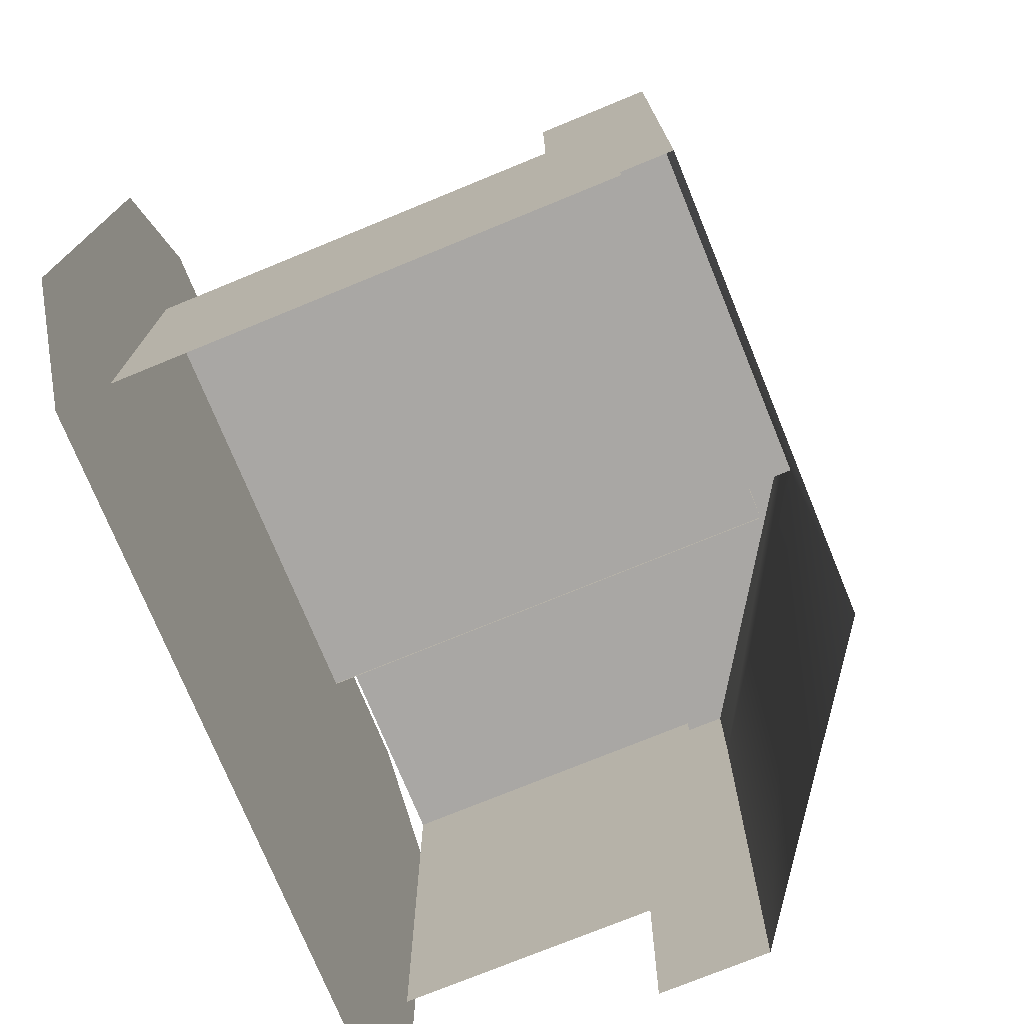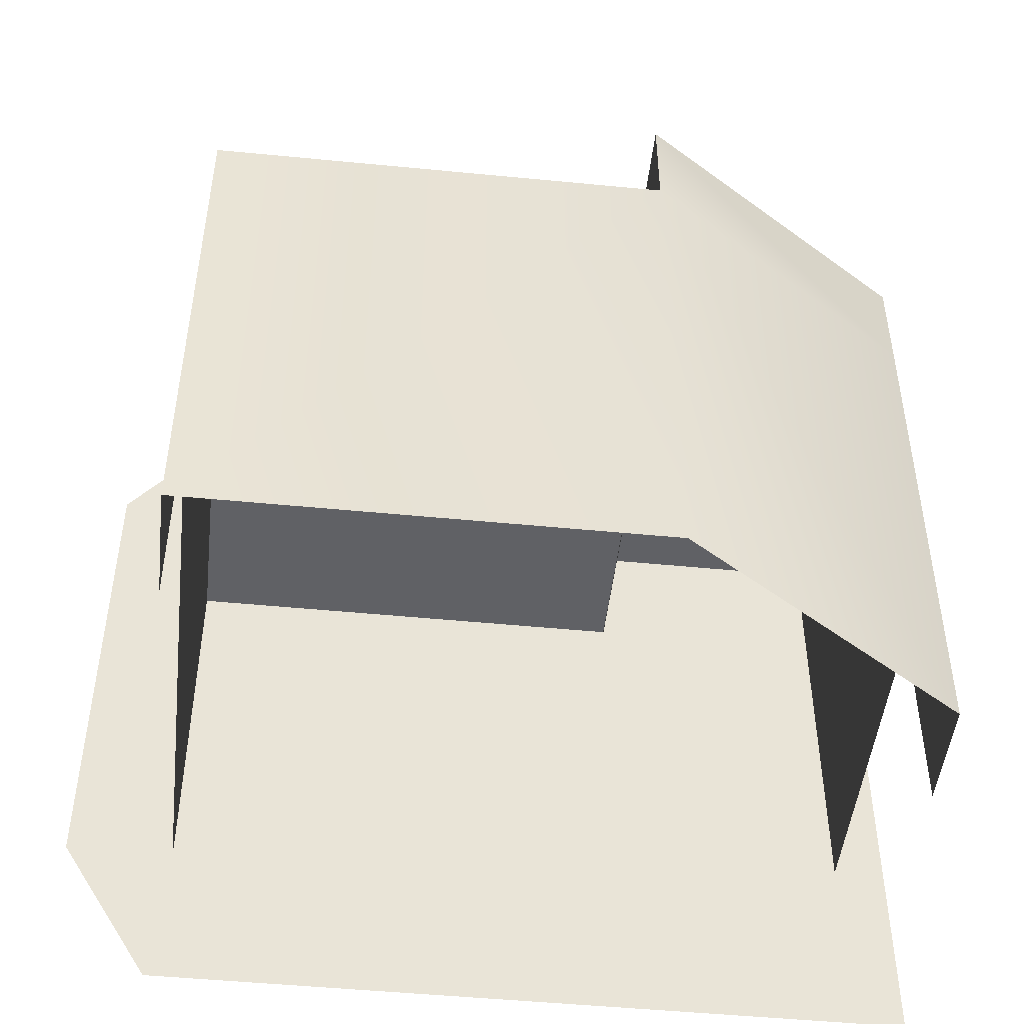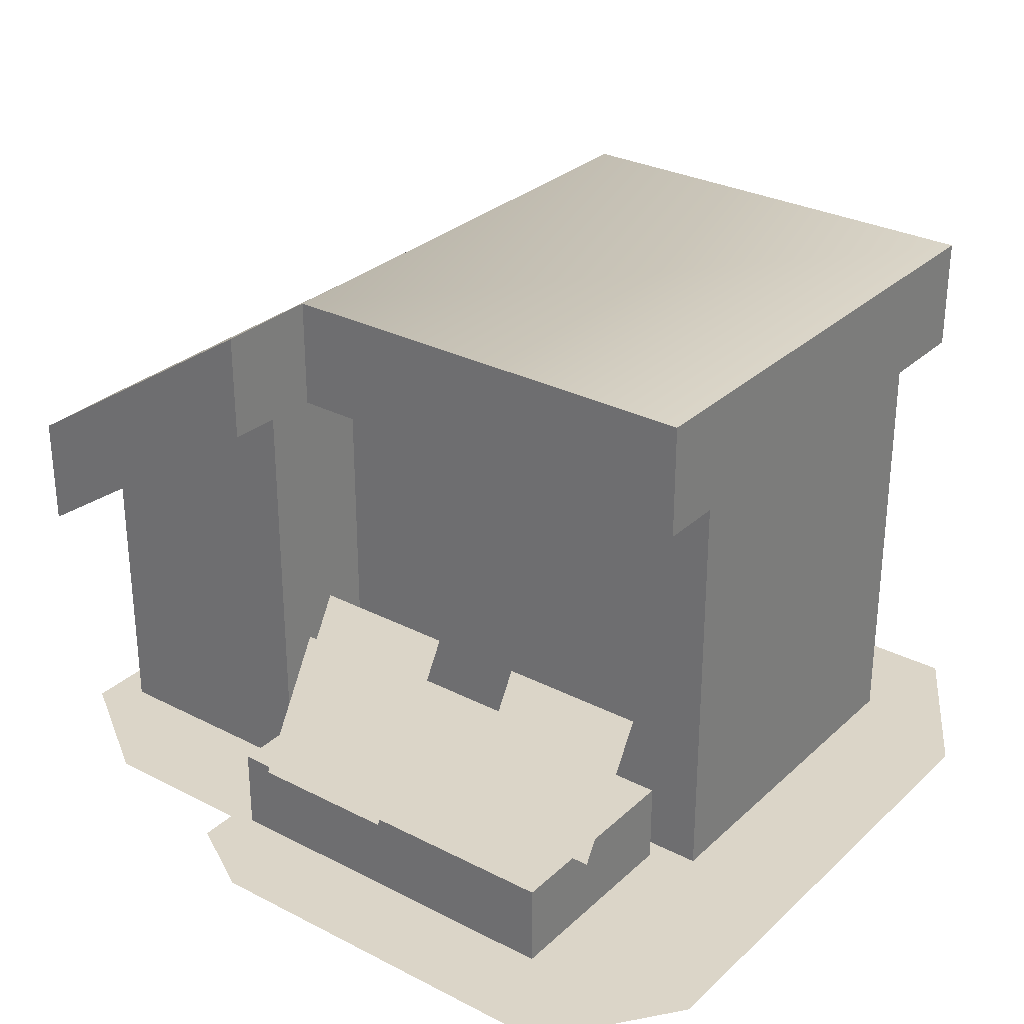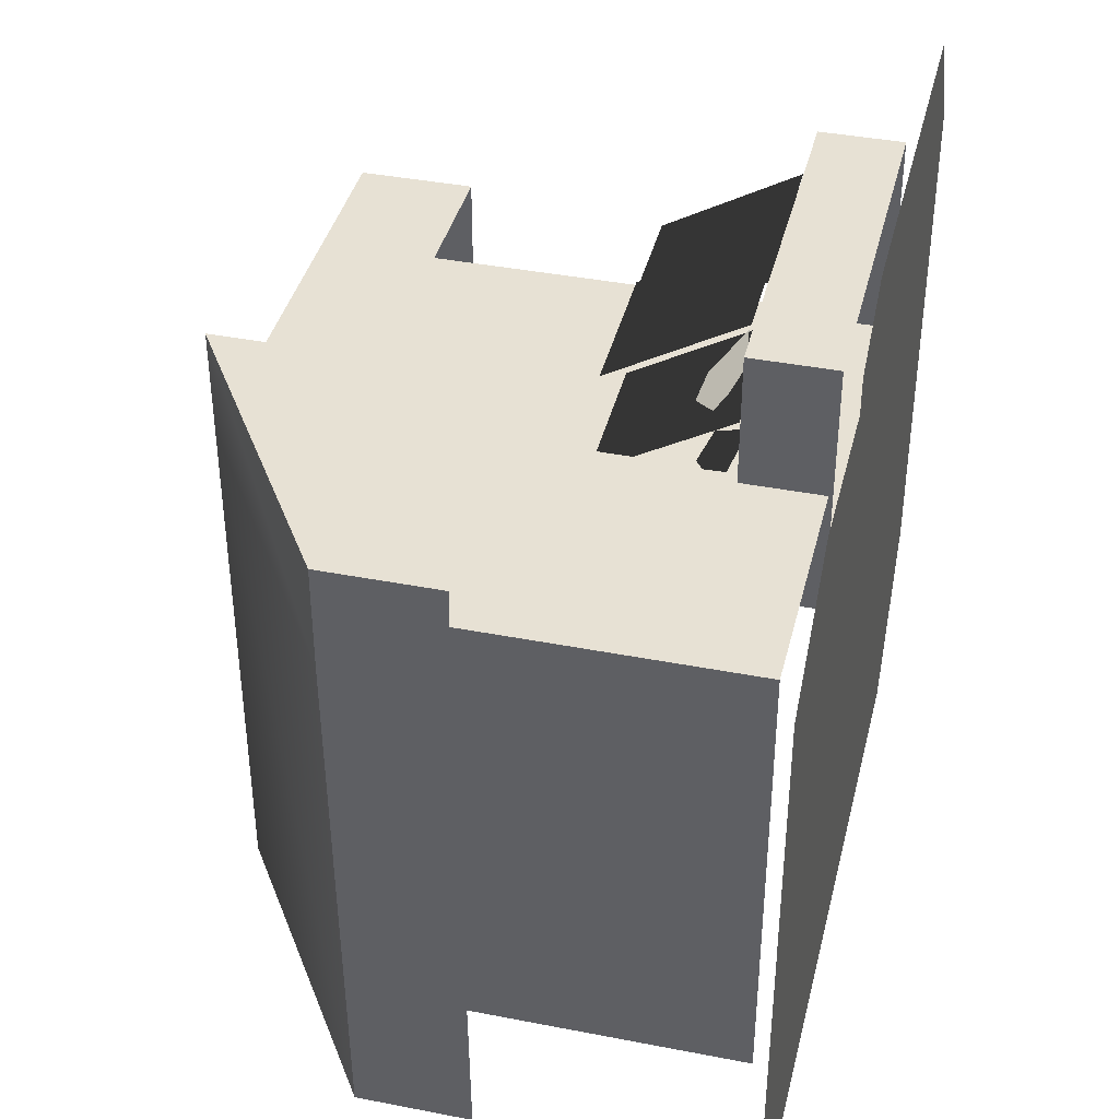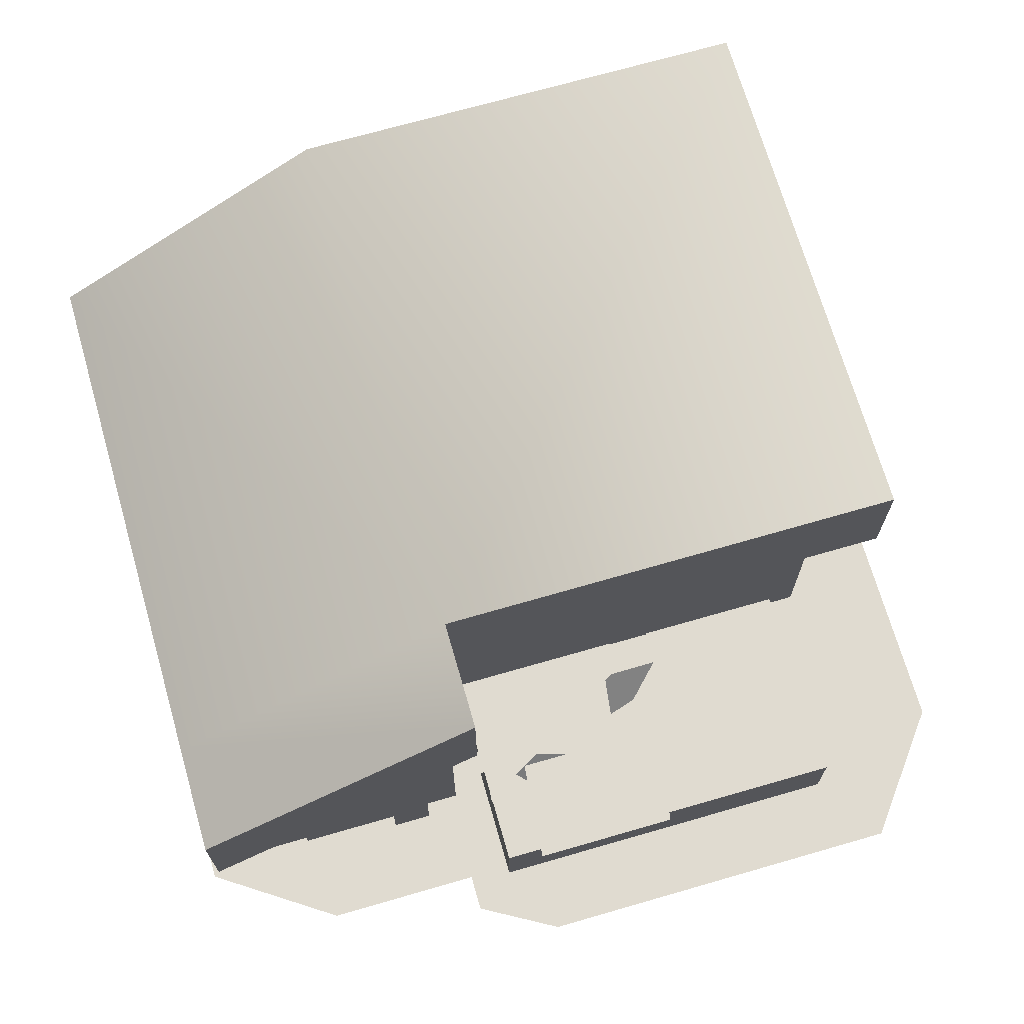
<metadata>
{"format":"obj","ext":"obj","renderer":"f3d","projection":"perspective","resolution":1024,"background":"white","views":[{"elev":-74.8,"azim":112.3,"up":"+Z"},{"elev":-48.4,"azim":173.7,"up":"+Z"},{"elev":29.5,"azim":37.1,"up":"+Y"},{"elev":39.6,"azim":-76.4,"up":"+Z"},{"elev":70.2,"azim":-16.1,"up":"+Y"}]}
</metadata>
<code>
g polygon0
v -13.82 27.61 26.97
v -23.18 27.61 26.97
v -23.18 19.96 26.97
v -13.82 19.96 26.97
v 23.02 32.61 14.97
v 12.68 32.61 14.97
v 12.68 20.96 14.97
v 23.02 20.96 14.97
v 12.68 32.61 14.97
v 2.82 32.61 14.97
v 2.82 20.96 14.97
v 12.68 20.96 14.97
f 1 2 3 4
f 5 6 7 8
f 9 10 11 12
g polygon1
v 44.61 2 24.96
v 44.61 2 -21.91
v 35.45 2 24.96
v 35.45 2 -21.91
v -10.09 2 24.96
v -10.09 2 -21.91
v -25.62 2 24.96
v -25.62 2 -21.91
v -37.58 2 24.96
v -37.58 2 -21.91
f 13 14 15
f 14 16 15
f 15 16 17
f 16 18 17
f 17 18 19
f 18 20 19
f 19 20 21
f 20 22 21
v 35.45 2 -21.91
v 35.45 2 -36.77
v -10.09 2 -21.91
v -10.09 2 -36.77
v -25.62 2 -21.91
v -25.62 2 -36.77
v -37.58 2 -21.91
v -37.58 2 -36.77
f 23 24 25
f 24 26 25
f 25 26 27
f 26 28 27
f 27 28 29
f 28 30 29
v -25.62 2 24.96
v -25.62 2 32.96
v -10.09 2 24.96
v -10.09 2 32.96
v 35.45 2 24.96
v 35.45 2 32.96
f 31 32 33
f 32 34 33
f 33 34 35
f 34 36 35
v 35.45 2 32.96
v -10.09 2 36.6
v -2.406 2 40.96
v 35.45 2 40.96
v 44.61 2 24.96
v 35.45 2 32.96
v 35.45 2 40.96
v 44.61 2 28.96
f 37 38 39 40
f 41 42 43 44
v 35.45 2 32.96
v -10.09 2 32.96
v -10.09 2 36.6
v 44.61 2 24.96
v 35.45 2 24.96
v 35.45 2 32.96
v 35.45 2 -36.77
v 35.45 2 -21.91
v 44.61 2 -21.91
v -37.58 2 24.96
v -25.62 2 32.96
v -25.62 2 24.96
f 45 46 47
f 48 49 50
f 51 52 53
f 54 55 56
g polygon2
v -6 12 34
v -6 4 34
v -2.158 12 34
v -2.158 4 34
v 26.03 12 34
v 26.03 4 34
v 30 12 34
v 30 4 34
f 57 58 59
f 58 60 59
f 59 60 61
f 60 62 61
f 61 62 63
f 62 64 63
v 30 4 14
v 30 12 14
v 30 4 18.2
v 30 12 18.2
v 30 4 24
v 30 12 24
f 65 66 67
f 66 68 67
f 67 68 69
f 68 70 69
v -6 4 24
v -6 12 24
v -6 4 18.2
v -6 12 18.2
v -6 4 14
v -6 12 14
f 71 72 73
f 72 74 73
f 73 74 75
f 74 76 75
v -6 4 34
v -6 12 34
v -6 4 29.8
v -6 12 29.8
v -6 4 24
v -6 12 24
f 77 78 79
f 78 80 79
f 79 80 81
f 80 82 81
v 26.16 12 18.2
v 26.16 12 14
v -2.029 12 18.2
v -2.029 12 14
v -6 12 18.2
v -6 12 14
f 83 84 85
f 84 86 85
f 85 86 87
f 86 88 87
v -2.158 12 29.8
v -2.158 12 34
v 26.03 12 29.8
v 26.03 12 34
v 30 12 29.8
v 30 12 34
f 89 90 91
f 90 92 91
f 91 92 93
f 92 94 93
v -2.158 12 24
v -6 12 24
v -2.158 12 29.8
v -6 12 29.8
v -2.158 12 34
v -6 12 34
f 95 96 97
f 96 98 97
f 97 98 99
f 98 100 99
v 26.09 36.92 14.97
v 23.02 32.61 14.97
v 26.09 16.65 14.97
v 23.02 20.96 14.97
v 12.79 16.65 14.97
v 12.68 20.96 14.97
f 101 102 103
f 102 104 103
f 103 104 105
f 104 106 105
v -23.18 27.61 26.97
v -26.25 31.92 26.97
v -23.18 19.96 26.97
v -26.25 15.65 26.97
v -13.82 19.96 26.97
v -13.71 15.65 26.97
f 107 108 109
f 108 110 109
f 109 110 111
f 110 112 111
v 26.16 12 24
v 30 12 24
v 26.16 12 18.2
v 30 12 18.2
v 26.16 12 14
v 30 12 14
f 113 114 115
f 114 116 115
f 115 116 117
f 116 118 117
v 30 4 24
v 30 12 24
v 30 4 29.8
v 30 12 29.8
v 30 4 34
v 30 12 34
f 119 120 121
f 120 122 121
f 121 122 123
f 122 124 123
v 23.02 32.61 14.97
v 26.09 36.92 14.97
v 12.68 32.61 14.97
v 12.71 36.92 14.97
v 2.82 32.61 14.97
v -0.252 36.92 14.97
f 125 126 127
f 126 128 127
f 127 128 129
f 128 130 129
v 2.82 32.61 14.97
v -0.252 36.92 14.97
v 2.82 20.96 14.97
v -0.252 16.65 14.97
v 12.68 20.96 14.97
v 12.79 16.65 14.97
f 131 132 133
f 132 134 133
f 133 134 135
f 134 136 135
v -35.2 28.4 30.4
v -35.2 39.2 30.4
v -35.2 28.5 20.24
v -35.2 39.2 20.24
v -35.2 27.9 -30.4
v -35.2 38.7 -30.4
f 137 138 139
f 138 140 139
f 139 140 141
f 140 142 141
v -8.082 56.8 -30.4
v -35.2 38.7 -30.4
v -8.082 56.8 20.32
v -35.2 39.2 20.24
v -8.082 56.8 30.4
v -35.2 39.2 30.4
f 143 144 145
f 144 146 145
f 145 146 147
f 146 148 147
v -9.359 4 24
v -9.359 52 24
v -21.03 4 24
v -21.03 43.75 24
v -32 4 24
v -32 36 24
f 149 150 151
f 150 152 151
f 151 152 153
f 152 154 153
v -9.359 52 12.24
v -9.359 4 12.24
v 12.15 52 12.24
v 12.15 4 12.24
v 34.03 52 12.24
v 34.03 4 12.24
f 155 156 157
f 156 158 157
f 157 158 159
f 158 160 159
v 26.16 12 18.2
v -2.029 12 18.2
v -2.029 12 24
v 26.16 12 24
v -3.07 16.03 20.74
v -5.641 15.03 21.95
v -4.064 12.06 24.04
v -1.197 12.51 23.23
v -6 12 24
v -2.029 12 24
v -2.029 12 18.2
v -6 12 18.2
v -2.158 12 29.8
v 26.03 12 29.8
v 26.03 12 24
v -2.158 12 24
v 30 12 24
v 26.03 12 24
v 26.03 12 29.8
v 30 12 29.8
v -13.13 16.08 28.03
v -13.13 31.96 28.03
v -16.82 31.96 28.03
v -16.82 16.08 28.03
v -13.79 31.92 26.97
v -26.25 31.92 26.97
v -23.18 27.61 26.97
v -13.82 27.61 26.97
v 2.803 16.31 25.76
v -0.06445 16.75 24.94
v -1.641 13.79 27.03
v 0.9297 12.78 28.25
v 9.93 17.03 18.74
v 7.359 16.03 19.95
v 8.936 13.06 22.04
v 11.8 13.51 21.23
v 14.55 19.08 16.03
v 14.55 35.46 16.03
v 10.5 35.46 16.03
v 10.5 19.08 16.03
v 8.301 12.06 33.9
v 22.7 12.06 33.9
v 22.7 24.54 26.7
v 8.301 24.54 26.7
v 35.2 56.8 20.24
v -8.082 56.8 20.32
v -8.082 46.1 20.32
v 35.2 45.85 20.24
v -8.082 56.8 30.4
v -8.082 46.4 30.4
v -8.082 46.1 20.32
v -8.082 56.8 20.32
v -2.5 12.06 34.8
v 11.9 12.06 34.8
v 11.9 24.54 27.6
v -2.5 24.54 27.6
v 17.3 12.06 27.6
v 31.7 12.06 27.6
v 31.7 24.54 20.4
v 17.3 24.54 20.4
v 35.2 56.8 -30.4
v 35.2 56.8 20.24
v 35.2 45.85 20.24
v 35.2 45.9 -30.4
v -35.2 28.4 30.4
v -8.082 46.4 30.4
v -8.082 56.8 30.4
v -35.2 39.2 30.4
v 35.2 56.8 -30.4
v -8.082 56.8 -30.4
v -8.082 56.8 20.32
v 35.2 56.8 20.24
v -6.1 12.06 27.6
v 8.301 12.06 27.6
v 8.301 24.54 20.4
v -6.1 24.54 20.4
v 19.21 16.31 23.76
v 21.08 12.78 26.25
v 23.65 13.79 25.03
v 22.07 16.75 22.94
v -9.359 52 24
v -9.359 4 24
v -9.359 4 12
v -9.359 52 12
v -32 36 -19.76
v -32 4 -19.76
v -32 4 24
v -32 36 24
v 34.03 52 12.24
v 34.03 4 12.24
v 34.03 4 -23.65
v 34.03 52 -23.65
f 161 162 163 164
f 165 166 167 168
f 169 170 171 172
f 173 174 175 176
f 177 178 179 180
f 181 182 183 184
f 185 186 187 188
f 189 190 191 192
f 193 194 195 196
f 197 198 199 200
f 201 202 203 204
f 205 206 207 208
f 209 210 211 212
f 213 214 215 216
f 217 218 219 220
f 221 222 223 224
f 225 226 227 228
f 229 230 231 232
f 233 234 235 236
f 237 238 239 240
f 241 242 243 244
f 245 246 247 248
f 249 250 251 252
v -0.06445 16.75 24.94
v -4.793 16.32 24.51
v -1.641 13.79 27.03
v 1.799 15.32 20.51
v -3.07 16.03 20.74
v -1.197 12.51 23.23
v 5.799 13.49 28.47
v 2.803 16.31 25.76
v 0.9297 12.78 28.25
v 7.359 16.03 19.95
v 4.207 13.49 22.47
v 8.936 13.06 22.04
v 22.07 16.75 22.94
v 23.65 13.79 25.03
v 26.8 16.32 22.51
v 14.8 16.32 18.51
v 9.93 17.03 18.74
v 11.8 13.51 21.23
v -5.641 15.03 21.95
v -8.793 12.49 24.47
v -4.064 12.06 24.04
v 16.21 13.49 26.47
v 21.08 12.78 26.25
v 19.21 16.31 23.76
f 253 254 255
f 256 257 258
f 259 260 261
f 262 263 264
f 265 266 267
f 268 269 270
f 271 272 273
f 274 275 276

</code>
